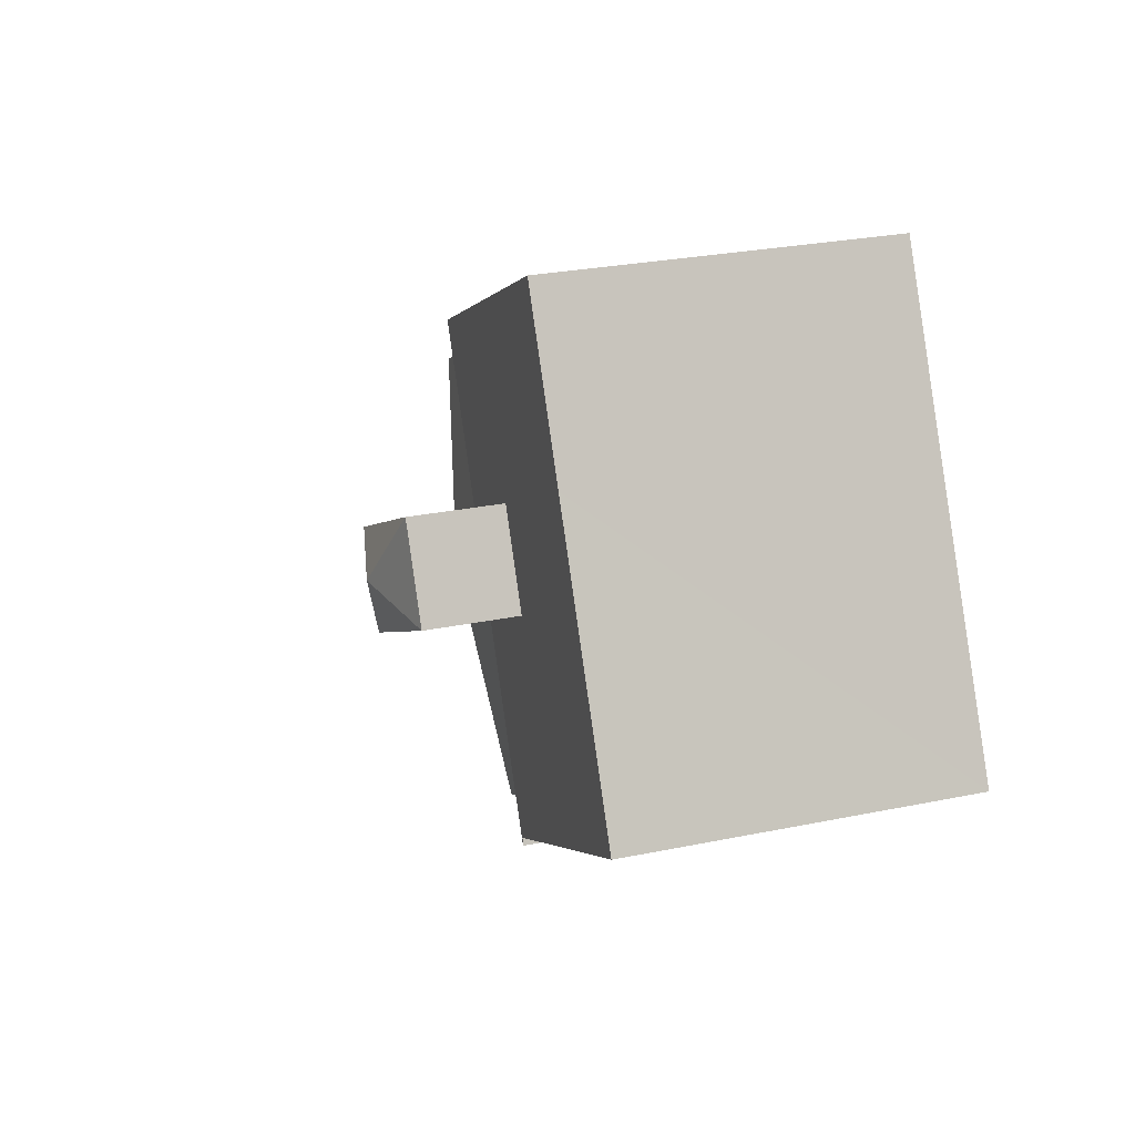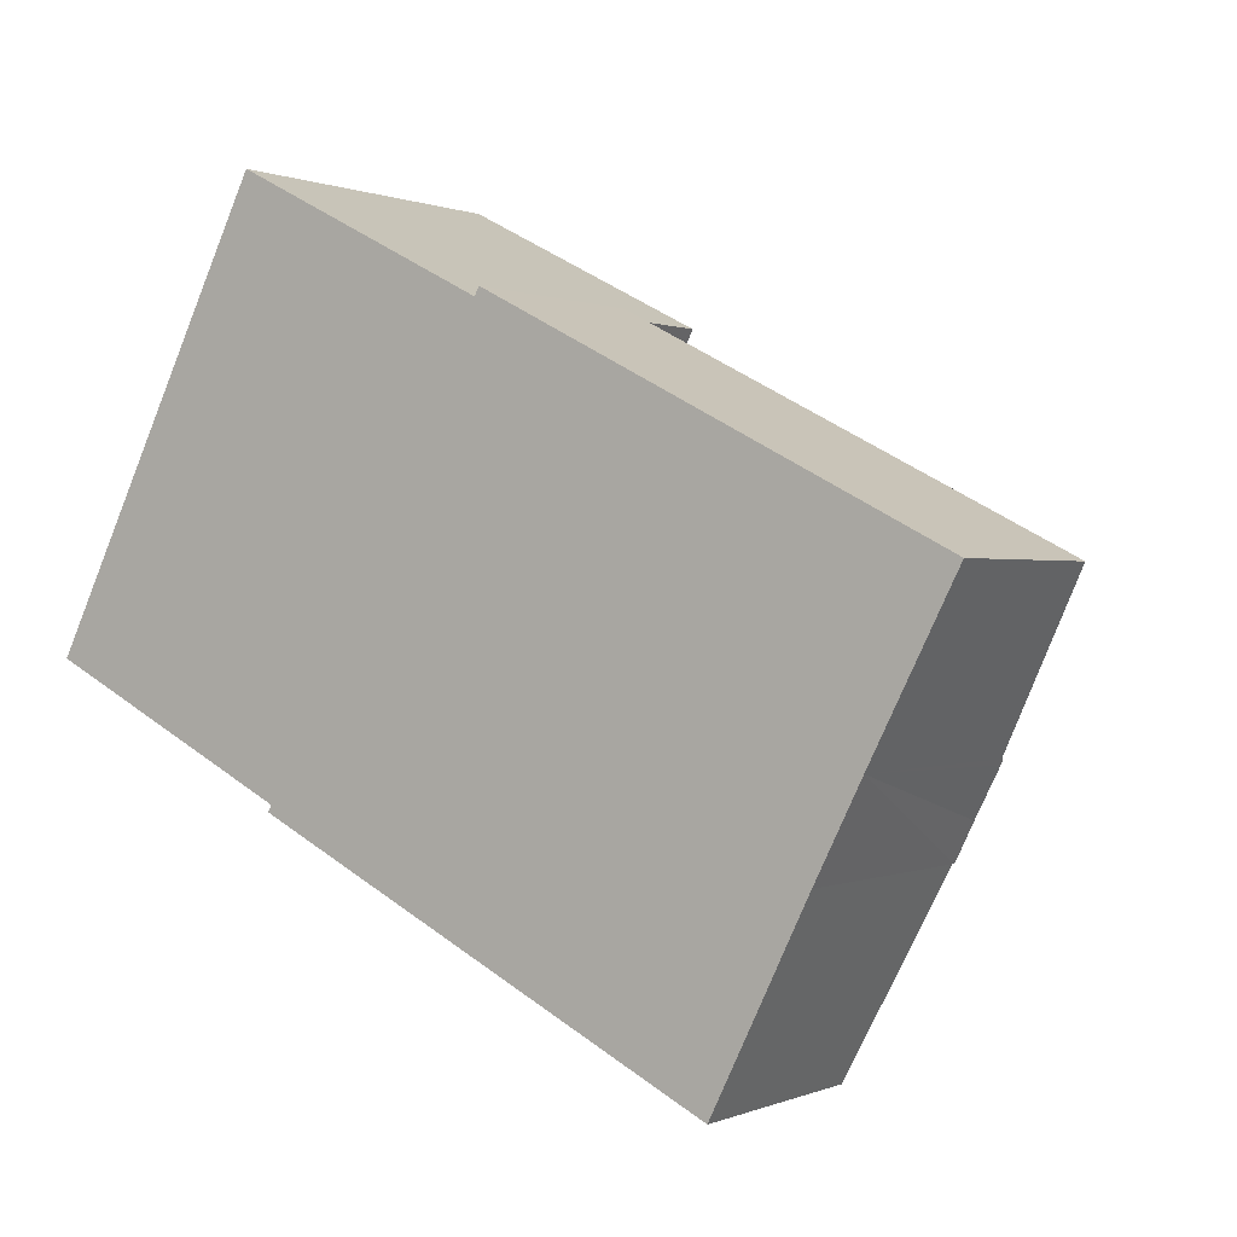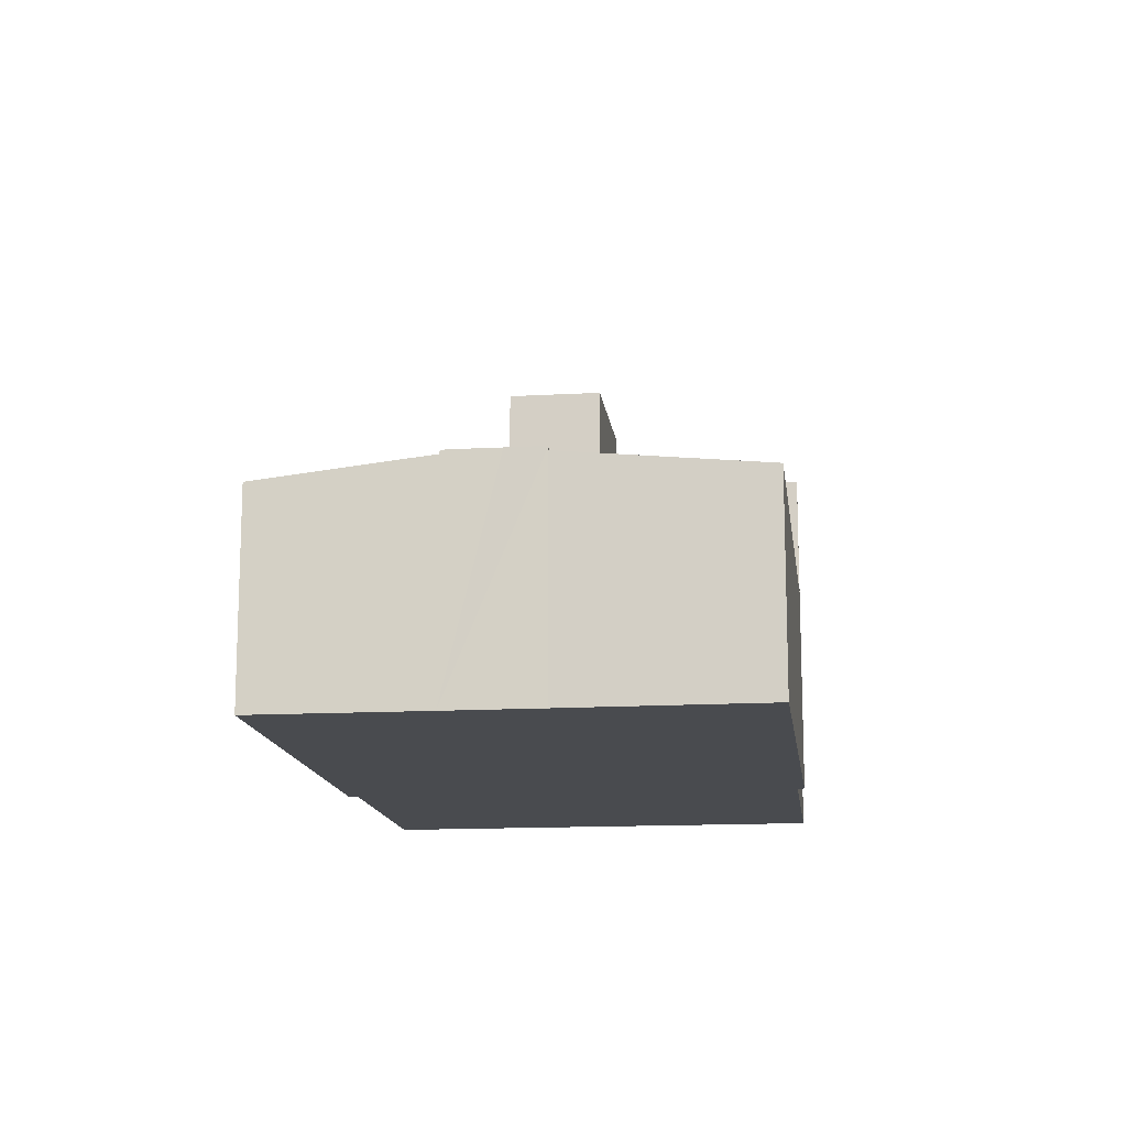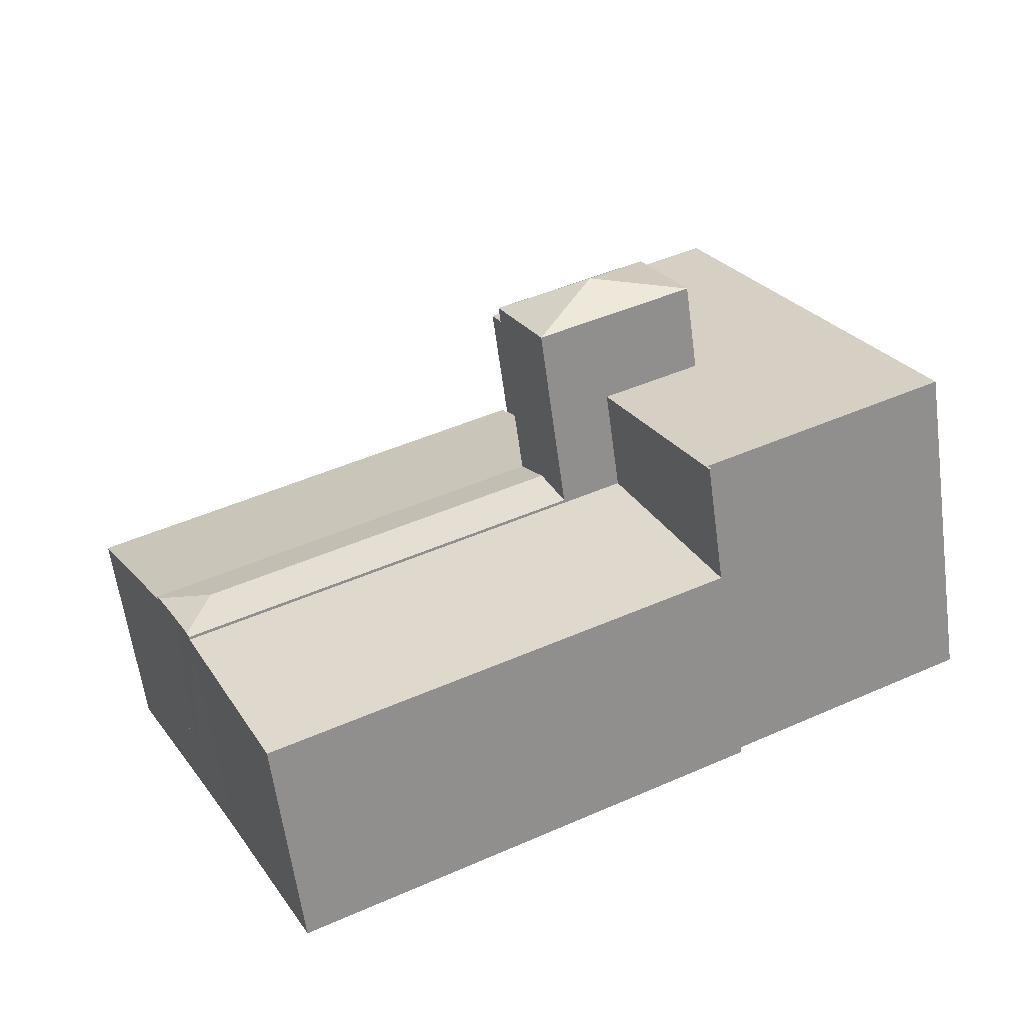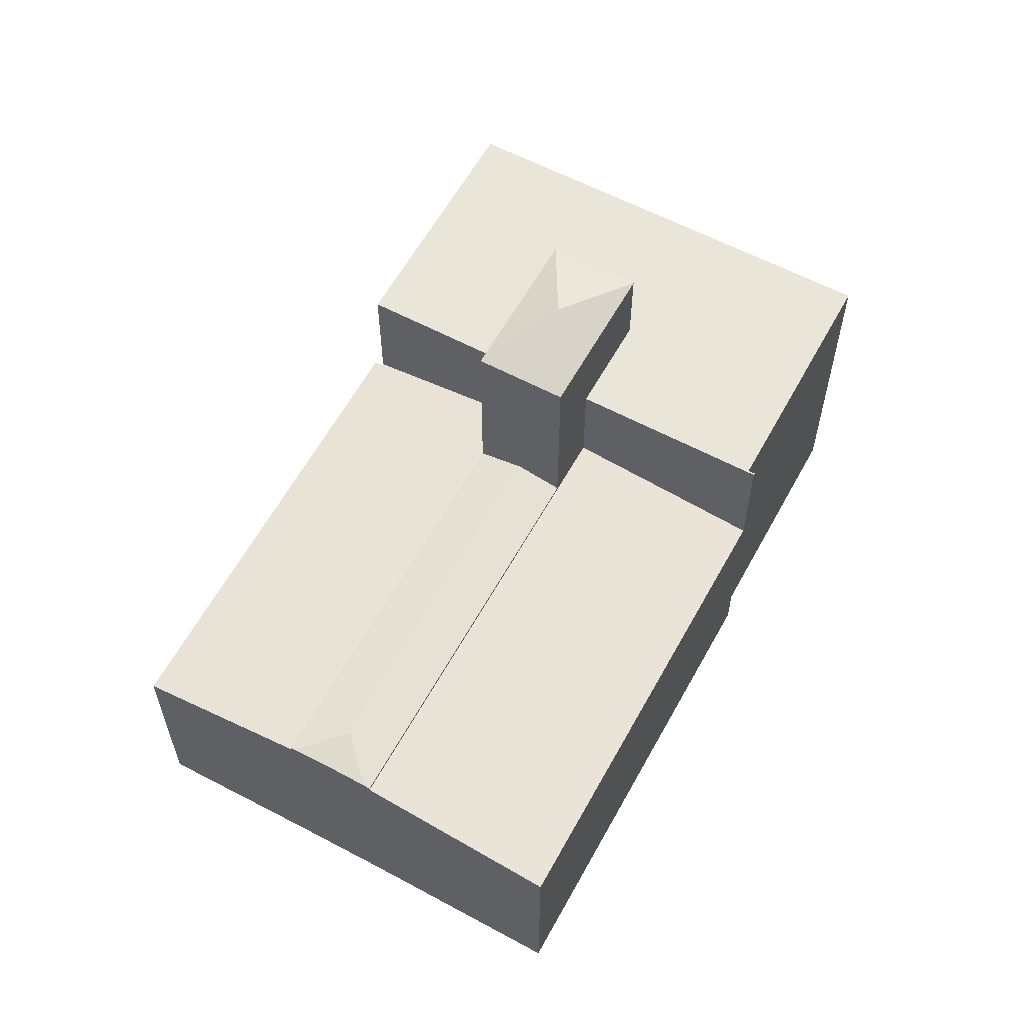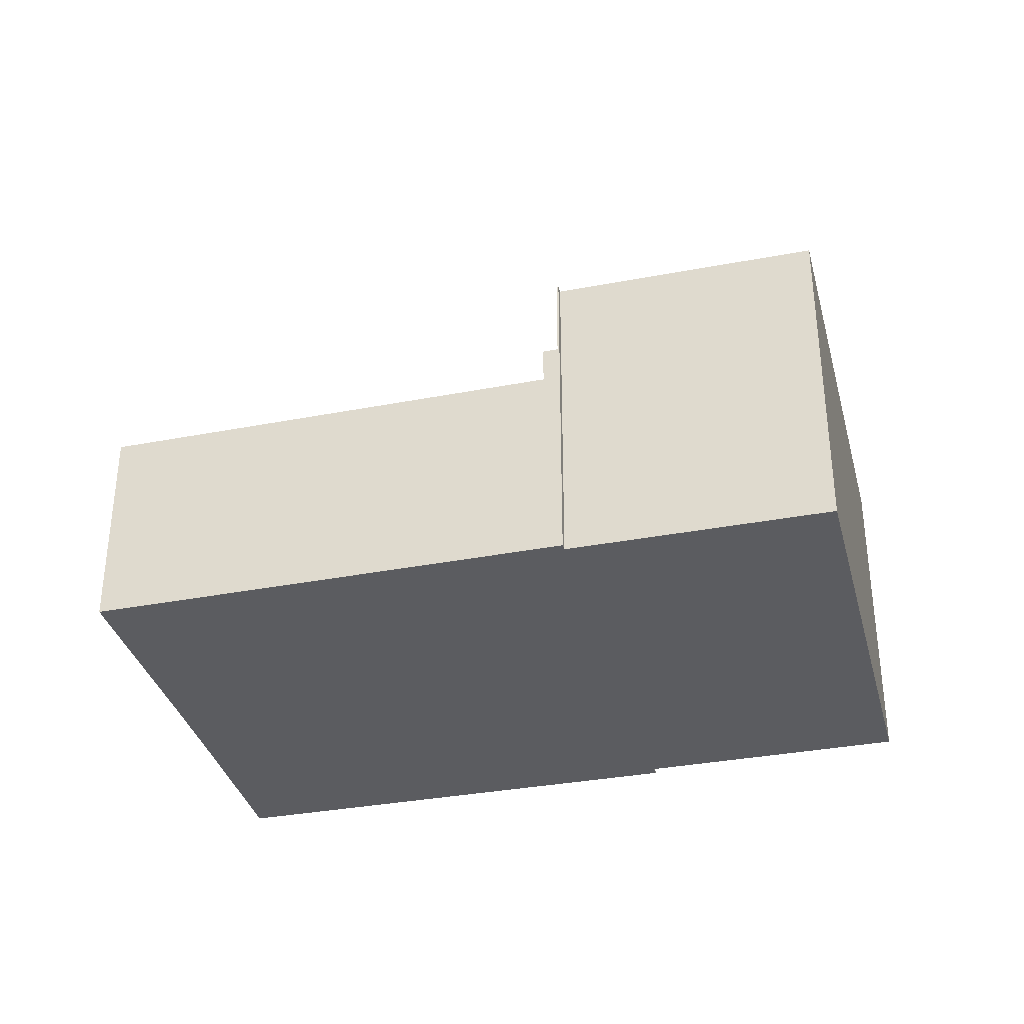
<metadata>
{"format":"obj","ext":"obj","renderer":"f3d","projection":"perspective","resolution":1024,"background":"white","views":[{"elev":26.0,"azim":-108.4,"up":"+Z"},{"elev":0.4,"azim":33.5,"up":"+Z"},{"elev":-14.1,"azim":123.9,"up":"+Y"},{"elev":-61.1,"azim":-172.3,"up":"+Z"},{"elev":59.7,"azim":145.4,"up":"+Y"},{"elev":-35.0,"azim":-138.9,"up":"+Y"}]}
</metadata>
<code>
v  9.969 7.36 6.557
v  2.947 7.36 5.836
v  4.674 7.36 9.258
v  8.26 7.36 3.16
v  6.155 7.36 4.22
v  1.978 7.36 3.917
v  0 7.36 4.507e-16
v  5.188 7.36 2.3
v  7.294 7.36 1.24
v  5.272 7.36 -2.675
v  5.242 7.36 -2.839
v  5.202 7.36 -2.819
v  7.294 -7.593e-17 1.24
v  5.242 1.738e-16 -2.839
v  9.969 -4.015e-16 6.557
v  8.26 -1.935e-16 3.16
v  6.155 -2.584e-16 4.22
v  5.188 -1.408e-16 2.3
v  5.202 1.726e-16 -2.819
v  5.272 1.638e-16 -2.675
v  0 0 0
v  1.978 -2.398e-16 3.917
v  2.947 -3.574e-16 5.836
v  4.674 -5.669e-16 9.258
v  17.77 5.192 -1.782
v  9.528 5.167 2.521
v  17.84 5.167 -1.663
v  16.51 5.366 -2.199
v  9.045 5.366 1.561
v  17.25 5.193 -2.792
v  16.93 5.192 -3.458
v  8.562 5.167 0.601
v  16.87 5.167 -3.582
v  9.528 -1.544e-16 2.521
v  9.045 -9.558e-17 1.561
v  8.562 -3.68e-17 0.601
v  17.84 1.018e-16 -1.663
v  16.87 2.193e-16 -3.582
v  17.77 1.091e-16 -1.782
v  17.25 1.71e-16 -2.792
v  16.93 2.117e-16 -3.458
v  7.294 5.1 1.24
v  6.511 4.66 -3.476
v  5.242 4.66 -2.839
v  14.85 4.661 -7.661
v  8.562 5.1 0.601
v  16.87 5.1 -3.582
v  14.85 4.691e-16 -7.661
v  6.511 2.128e-16 -3.476
v  9.969 4.682 6.557
v  9.528 5.102 2.521
v  8.26 5.102 3.16
v  17.84 5.104 -1.663
v  10 4.682 6.541
v  19.63 4.668 1.823
v  11.33 4.661 6.093
v  10.1 4.659 6.726
v  15.35 4.664 4.024
v  19.63 -1.116e-16 1.823
v  10.1 -4.118e-16 6.726
v  11.33 -3.731e-16 6.093
v  15.35 -2.464e-16 4.024
v  10 -4.005e-16 6.541
v  9.045 9.32 1.561
v  7.358 9.82 2.411
v  9.528 9.32 2.521
v  8.562 9.32 0.601
v  8.26 9.32 3.16
v  6.155 9.32 4.22
v  7.294 9.32 1.24
v  5.188 9.32 2.3
g defaultobject
f 1 2 3
f 2 1 4
f 2 4 5
f 2 5 6
f 5 7 6
f 7 5 8
f 7 8 9
f 7 9 10
f 10 9 11
f 10 11 12
f 13 11 9
f 11 13 14
f 15 4 1
f 4 15 16
f 17 8 5
f 8 17 18
f 14 12 11
f 12 14 19
f 20 7 10
f 7 20 21
f 16 5 4
f 5 16 17
f 19 10 12
f 10 19 20
f 21 6 7
f 6 21 2
f 2 21 3
f 3 21 22
f 3 22 23
f 3 23 24
f 24 1 3
f 1 24 15
f 18 9 8
f 9 18 13
f 21 17 22
f 17 21 18
f 18 21 13
f 13 21 20
f 13 20 14
f 14 20 19
f 23 15 24
f 15 23 22
f 15 22 17
f 15 17 16
f 25 26 27
f 26 25 28
f 26 28 29
f 30 28 25
f 28 30 31
f 32 31 33
f 31 32 28
f 28 32 29
f 29 34 26
f 34 29 32
f 34 32 35
f 35 32 36
f 34 27 26
f 27 34 37
f 37 25 27
f 25 37 30
f 30 37 31
f 31 37 33
f 33 37 38
f 38 37 39
f 38 39 40
f 38 40 41
f 38 32 33
f 32 38 36
f 35 37 34
f 37 35 36
f 37 36 40
f 40 36 41
f 41 36 38
f 37 40 39
f 42 43 44
f 43 42 45
f 45 42 46
f 45 46 47
f 46 38 47
f 38 46 42
f 38 42 36
f 36 42 13
f 38 45 47
f 45 38 48
f 48 43 45
f 43 48 49
f 43 49 44
f 44 49 14
f 44 13 42
f 13 44 14
f 36 48 38
f 48 36 13
f 48 13 14
f 48 14 49
f 50 51 52
f 51 50 53
f 53 50 54
f 53 54 55
f 55 54 56
f 56 54 57
f 55 56 58
f 58 59 55
f 59 58 56
f 59 56 57
f 59 57 60
f 59 60 61
f 59 61 62
f 15 54 50
f 54 15 63
f 55 37 53
f 37 55 59
f 37 51 53
f 51 37 34
f 51 34 52
f 52 34 16
f 16 50 52
f 50 16 15
f 63 57 54
f 57 63 60
f 62 37 59
f 37 62 34
f 34 62 61
f 34 61 60
f 34 60 63
f 34 63 16
f 16 63 15
f 64 65 66
f 65 64 67
f 65 68 66
f 68 65 69
f 70 65 67
f 65 70 71
f 65 71 69
f 17 68 69
f 68 17 66
f 66 17 34
f 34 17 16
f 34 64 66
f 64 34 67
f 67 34 35
f 67 35 36
f 36 70 67
f 70 36 71
f 71 36 18
f 18 36 13
f 18 69 71
f 69 18 17
f 16 35 34
f 35 16 36
f 36 16 17
f 36 17 13
f 13 17 18

</code>
